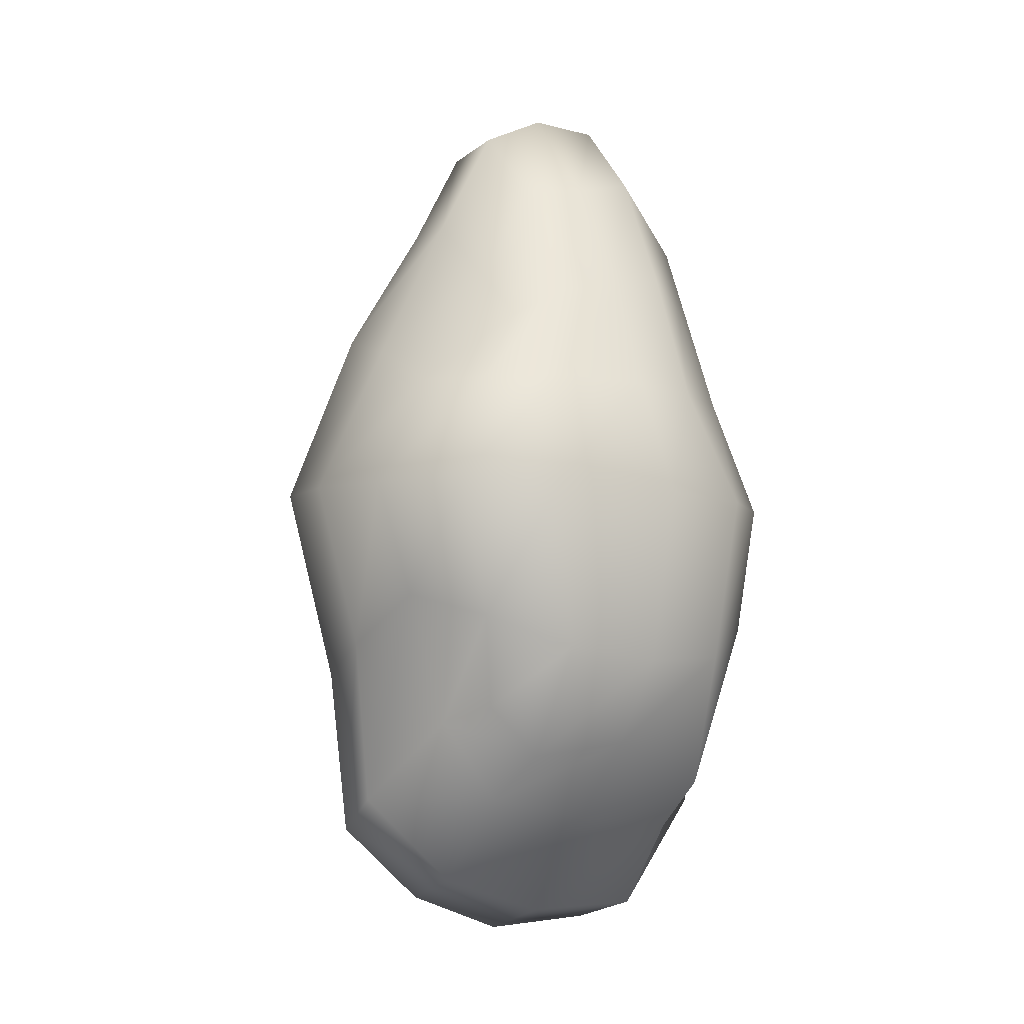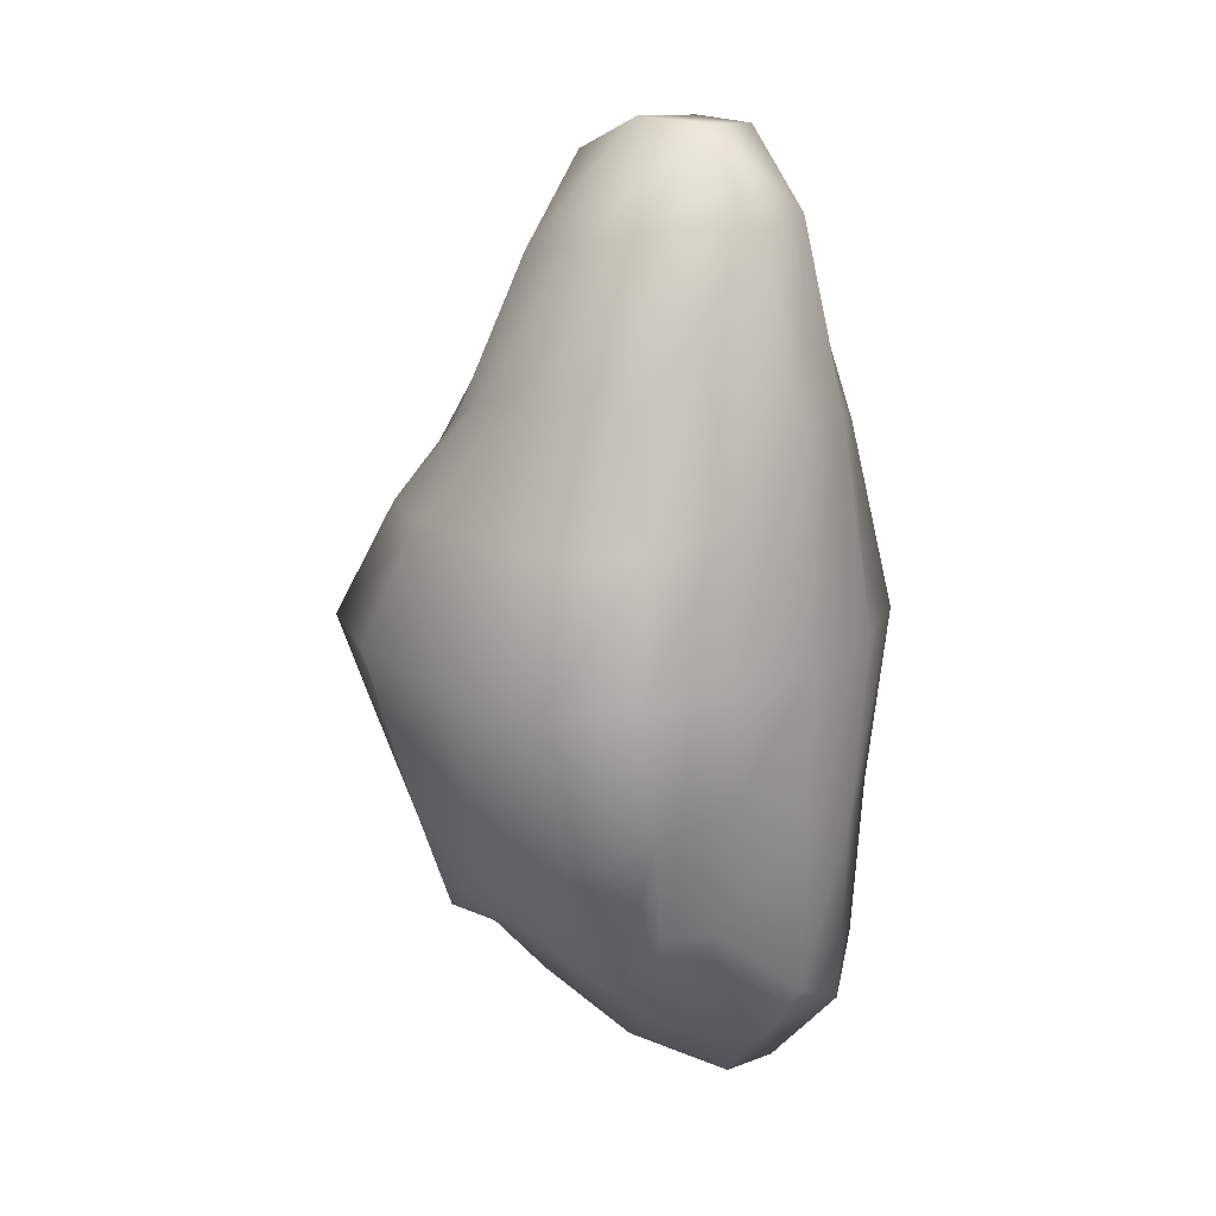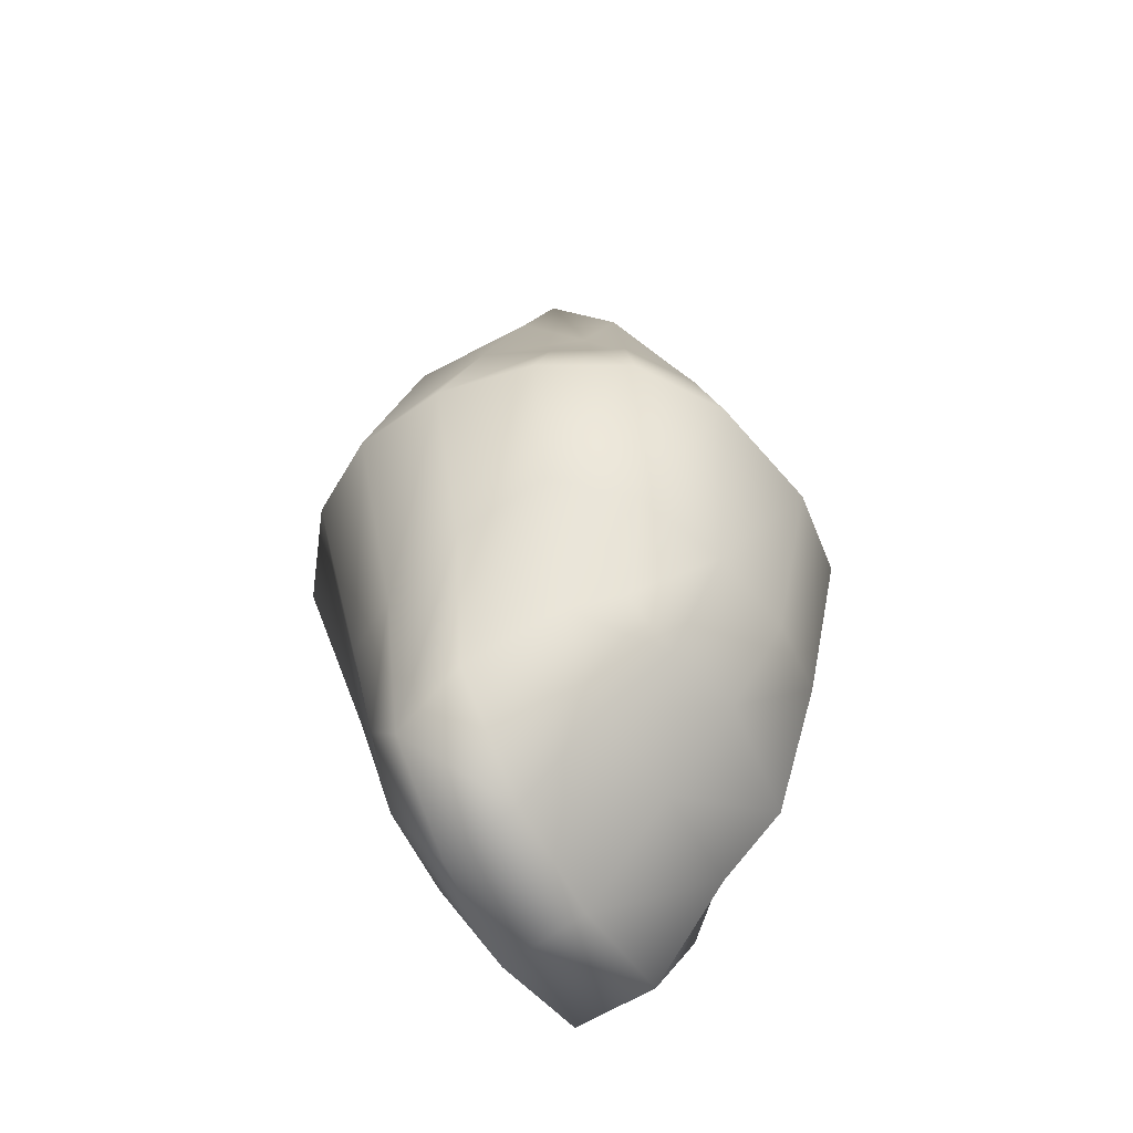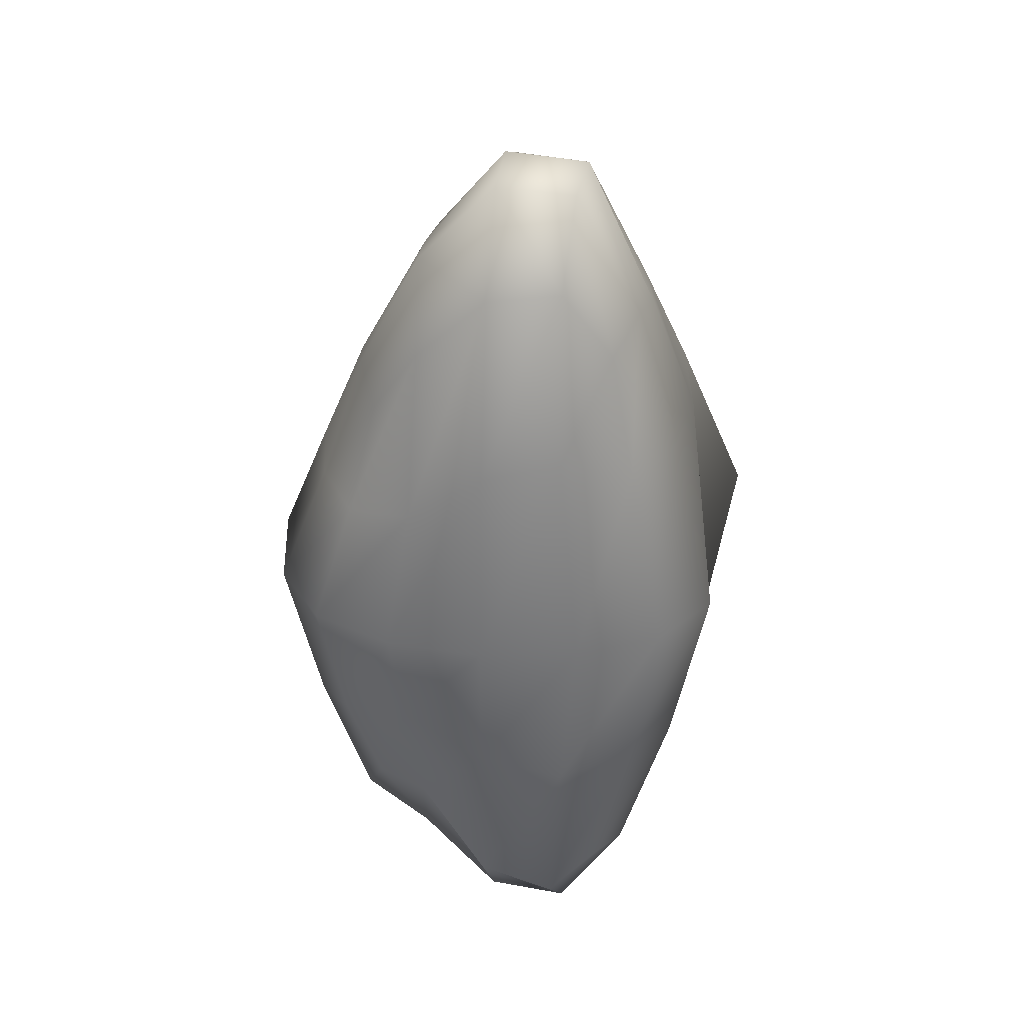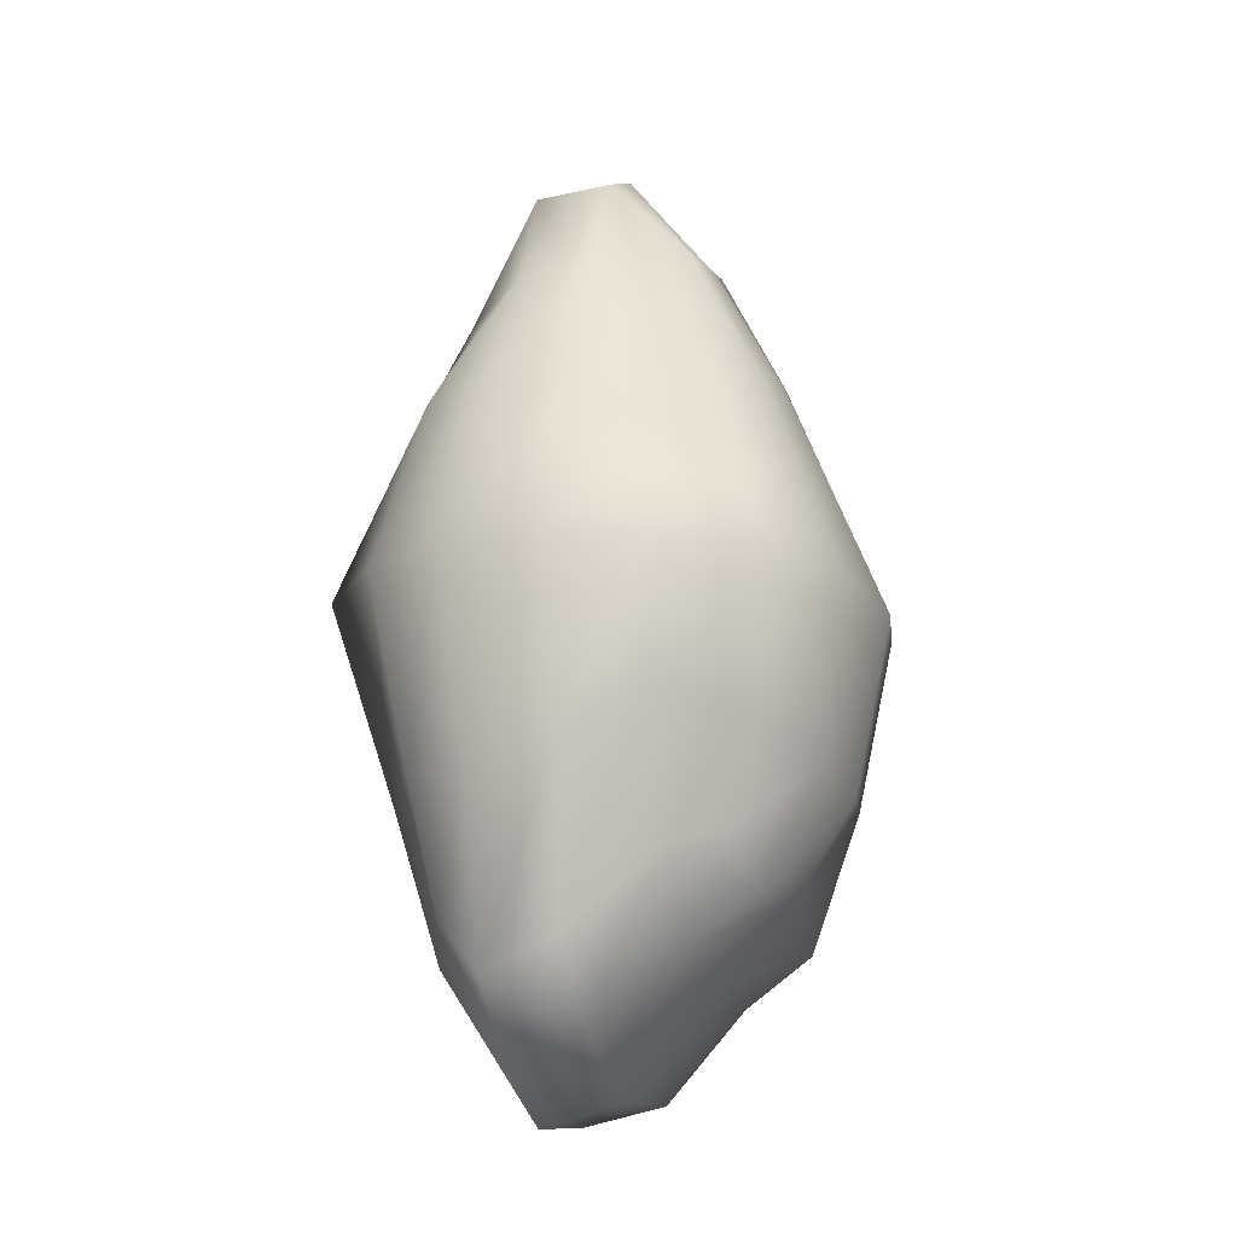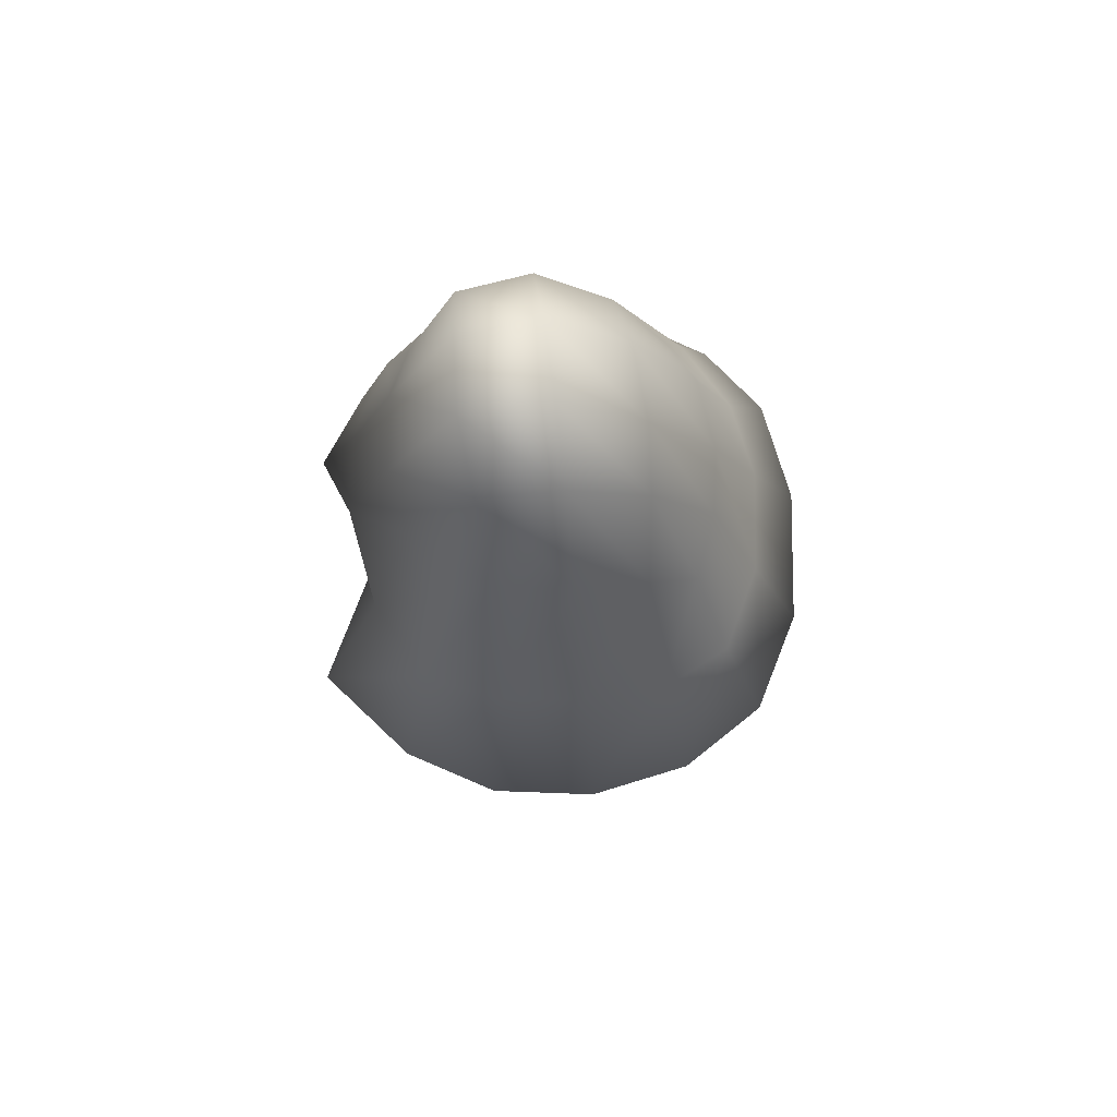
<metadata>
{"format":"obj","ext":"obj","renderer":"f3d","projection":"perspective","resolution":1024,"background":"white","views":[{"elev":-8.5,"azim":56.4,"up":"+Y"},{"elev":18.5,"azim":131.6,"up":"+Y"},{"elev":-49.9,"azim":30.6,"up":"+Y"},{"elev":36.6,"azim":-172.7,"up":"+Y"},{"elev":-16.3,"azim":16.2,"up":"+Y"},{"elev":78.0,"azim":-7.7,"up":"+Y"}]}
</metadata>
<code>
g default
v -202.3 464.3 132.6
v -202.3 522.5 -248.8
v -210.6 -511.6 235.8
v -210.6 -540.8 -352.6
v 217.1 -390.5 189.4
v 217.1 -419.7 -303.2
v 208.7 331.3 132.6
v 208.7 389.5 -248.8
v -308 0.7296 -342.1
v -266.9 -586.8 -52.62
v 3.233 -551.8 314.6
v 3.233 -550.4 -412.9
v 273.3 -451.5 -52.06
v 312 -0.6209 310.9
v 314.4 -11.94 -342.1
v 262.8 392.5 -60.72
v 3.233 539.4 163.3
v 3.233 647.3 -305.3
v -256.3 525.6 -60.72
v -305.6 17.64 310.9
v -310.2 -0.6896 -60.54
v 3.233 -756 -52.62
v 428.5 -12.89 -60.54
v 3.233 795.1 -60.72
v 3.233 -4.241 -422.9
v 3.233 8.512 422.9
v -336.2 316 -56.1
v -428.5 13.95 159
v -238.5 562.4 -168.8
v -244.5 319.2 -297.7
v -393.5 -0.6896 -229.3
v -358.5 -320.4 -59.42
v -264.2 -291.9 -333.9
v -248.3 -610 -237.7
v -264.2 -292.5 233.6
v -248.3 -567.9 117.4
v -123.6 -605.1 288.5
v -144 -795.1 -52.62
v 3.233 -697.5 144.8
v -123.6 -617.4 -393.1
v 3.233 -746.3 -267.5
v 150.5 -583.4 -52.62
v 130.1 -428.3 -337.2
v 254.8 -518.3 -237.7
v 130.1 -416.1 233.6
v 254.8 -476.3 117.4
v 270.6 -234.5 233.6
v 364.9 -306.8 -59.42
v 397.3 -3.095 159
v 270.7 -233.9 -333.9
v 399.9 -12.89 -229.3
v 342.7 199.1 -56.1
v 250.9 201.2 -297.7
v 244.9 429.4 -168.8
v 252.7 192.5 230.1
v 244.9 385.1 40.95
v 125.1 419.9 146.8
v 144.7 614.4 -60.72
v 3.233 736.1 57.31
v 125.1 524.9 -287.9
v 3.233 793.1 -186.2
v -138.3 784.5 -60.72
v -118.7 658 -287.9
v -118.7 552.9 146.8
v 3.233 348.9 -385.9
v -166.3 1.955 -402.6
v 172.8 -11.12 -402.6
v 3.233 -260.9 -413.3
v 3.233 277.9 294.8
v 171.6 -0.6209 394.8
v -165.1 17.64 394.8
v 3.233 -270.8 342.1
v -238.5 518.1 40.95
v -246.2 306.2 230.1
v -312.9 317.7 104.4
v -314.1 310.6 -182.1
v -334 -319.9 -221.6
v -334.7 -314.7 99.7
v -133.8 -733.4 131.1
v -133.8 -778.8 -252.6
v 140.3 -597.8 -252.6
v 140.3 -552.3 131.1
v 341.2 -288.8 99.7
v 340.5 -293.6 -221.6
v 320.6 195.5 -182.1
v 319.4 200.2 104.4
v 134.9 596.5 49.13
v 134.9 649 -177.5
v -128.5 782 -177.5
v -128.5 729.5 49.13
v -128.5 374.1 -361.4
v 134.9 241.1 -361.4
v 147.8 -188.4 -392.8
v -141.3 -311.9 -392.8
v 137.9 204 284
v -131.5 323.3 284
v -141 -318.2 314.8
v 147.4 -192 314.8
g pCube1
f 1 73 75 74
f 73 19 27 75
f 75 27 21 28
f 74 75 28 20
f 19 29 76 27
f 29 2 30 76
f 76 30 9 31
f 27 76 31 21
f 21 31 77 32
f 31 9 33 77
f 77 33 4 34
f 32 77 34 10
f 20 28 78 35
f 28 21 32 78
f 78 32 10 36
f 35 78 36 3
f 3 36 79 37
f 36 10 38 79
f 79 38 22 39
f 37 79 39 11
f 10 34 80 38
f 34 4 40 80
f 80 40 12 41
f 38 80 41 22
f 22 41 81 42
f 41 12 43 81
f 81 43 6 44
f 42 81 44 13
f 11 39 82 45
f 39 22 42 82
f 82 42 13 46
f 45 82 46 5
f 5 46 83 47
f 46 13 48 83
f 83 48 23 49
f 47 83 49 14
f 13 44 84 48
f 44 6 50 84
f 84 50 15 51
f 48 84 51 23
f 23 51 85 52
f 51 15 53 85
f 85 53 8 54
f 52 85 54 16
f 14 49 86 55
f 49 23 52 86
f 86 52 16 56
f 55 86 56 7
f 7 56 87 57
f 56 16 58 87
f 87 58 24 59
f 57 87 59 17
f 16 54 88 58
f 54 8 60 88
f 88 60 18 61
f 58 88 61 24
f 24 61 89 62
f 61 18 63 89
f 89 63 2 29
f 62 89 29 19
f 17 59 90 64
f 59 24 62 90
f 90 62 19 73
f 64 90 73 1
f 2 63 91 30
f 63 18 65 91
f 91 65 25 66
f 30 91 66 9
f 18 60 92 65
f 60 8 53 92
f 92 53 15 67
f 65 92 67 25
f 25 67 93 68
f 67 15 50 93
f 93 50 6 43
f 68 93 43 12
f 9 66 94 33
f 66 25 68 94
f 94 68 12 40
f 33 94 40 4
f 7 57 95 55
f 57 17 69 95
f 95 69 26 70
f 55 95 70 14
f 17 64 96 69
f 64 1 74 96
f 96 74 20 71
f 69 96 71 26
f 26 71 97 72
f 71 20 35 97
f 97 35 3 37
f 72 97 37 11
f 14 70 98 47
f 70 26 72 98
f 98 72 11 45
f 47 98 45 5

</code>
